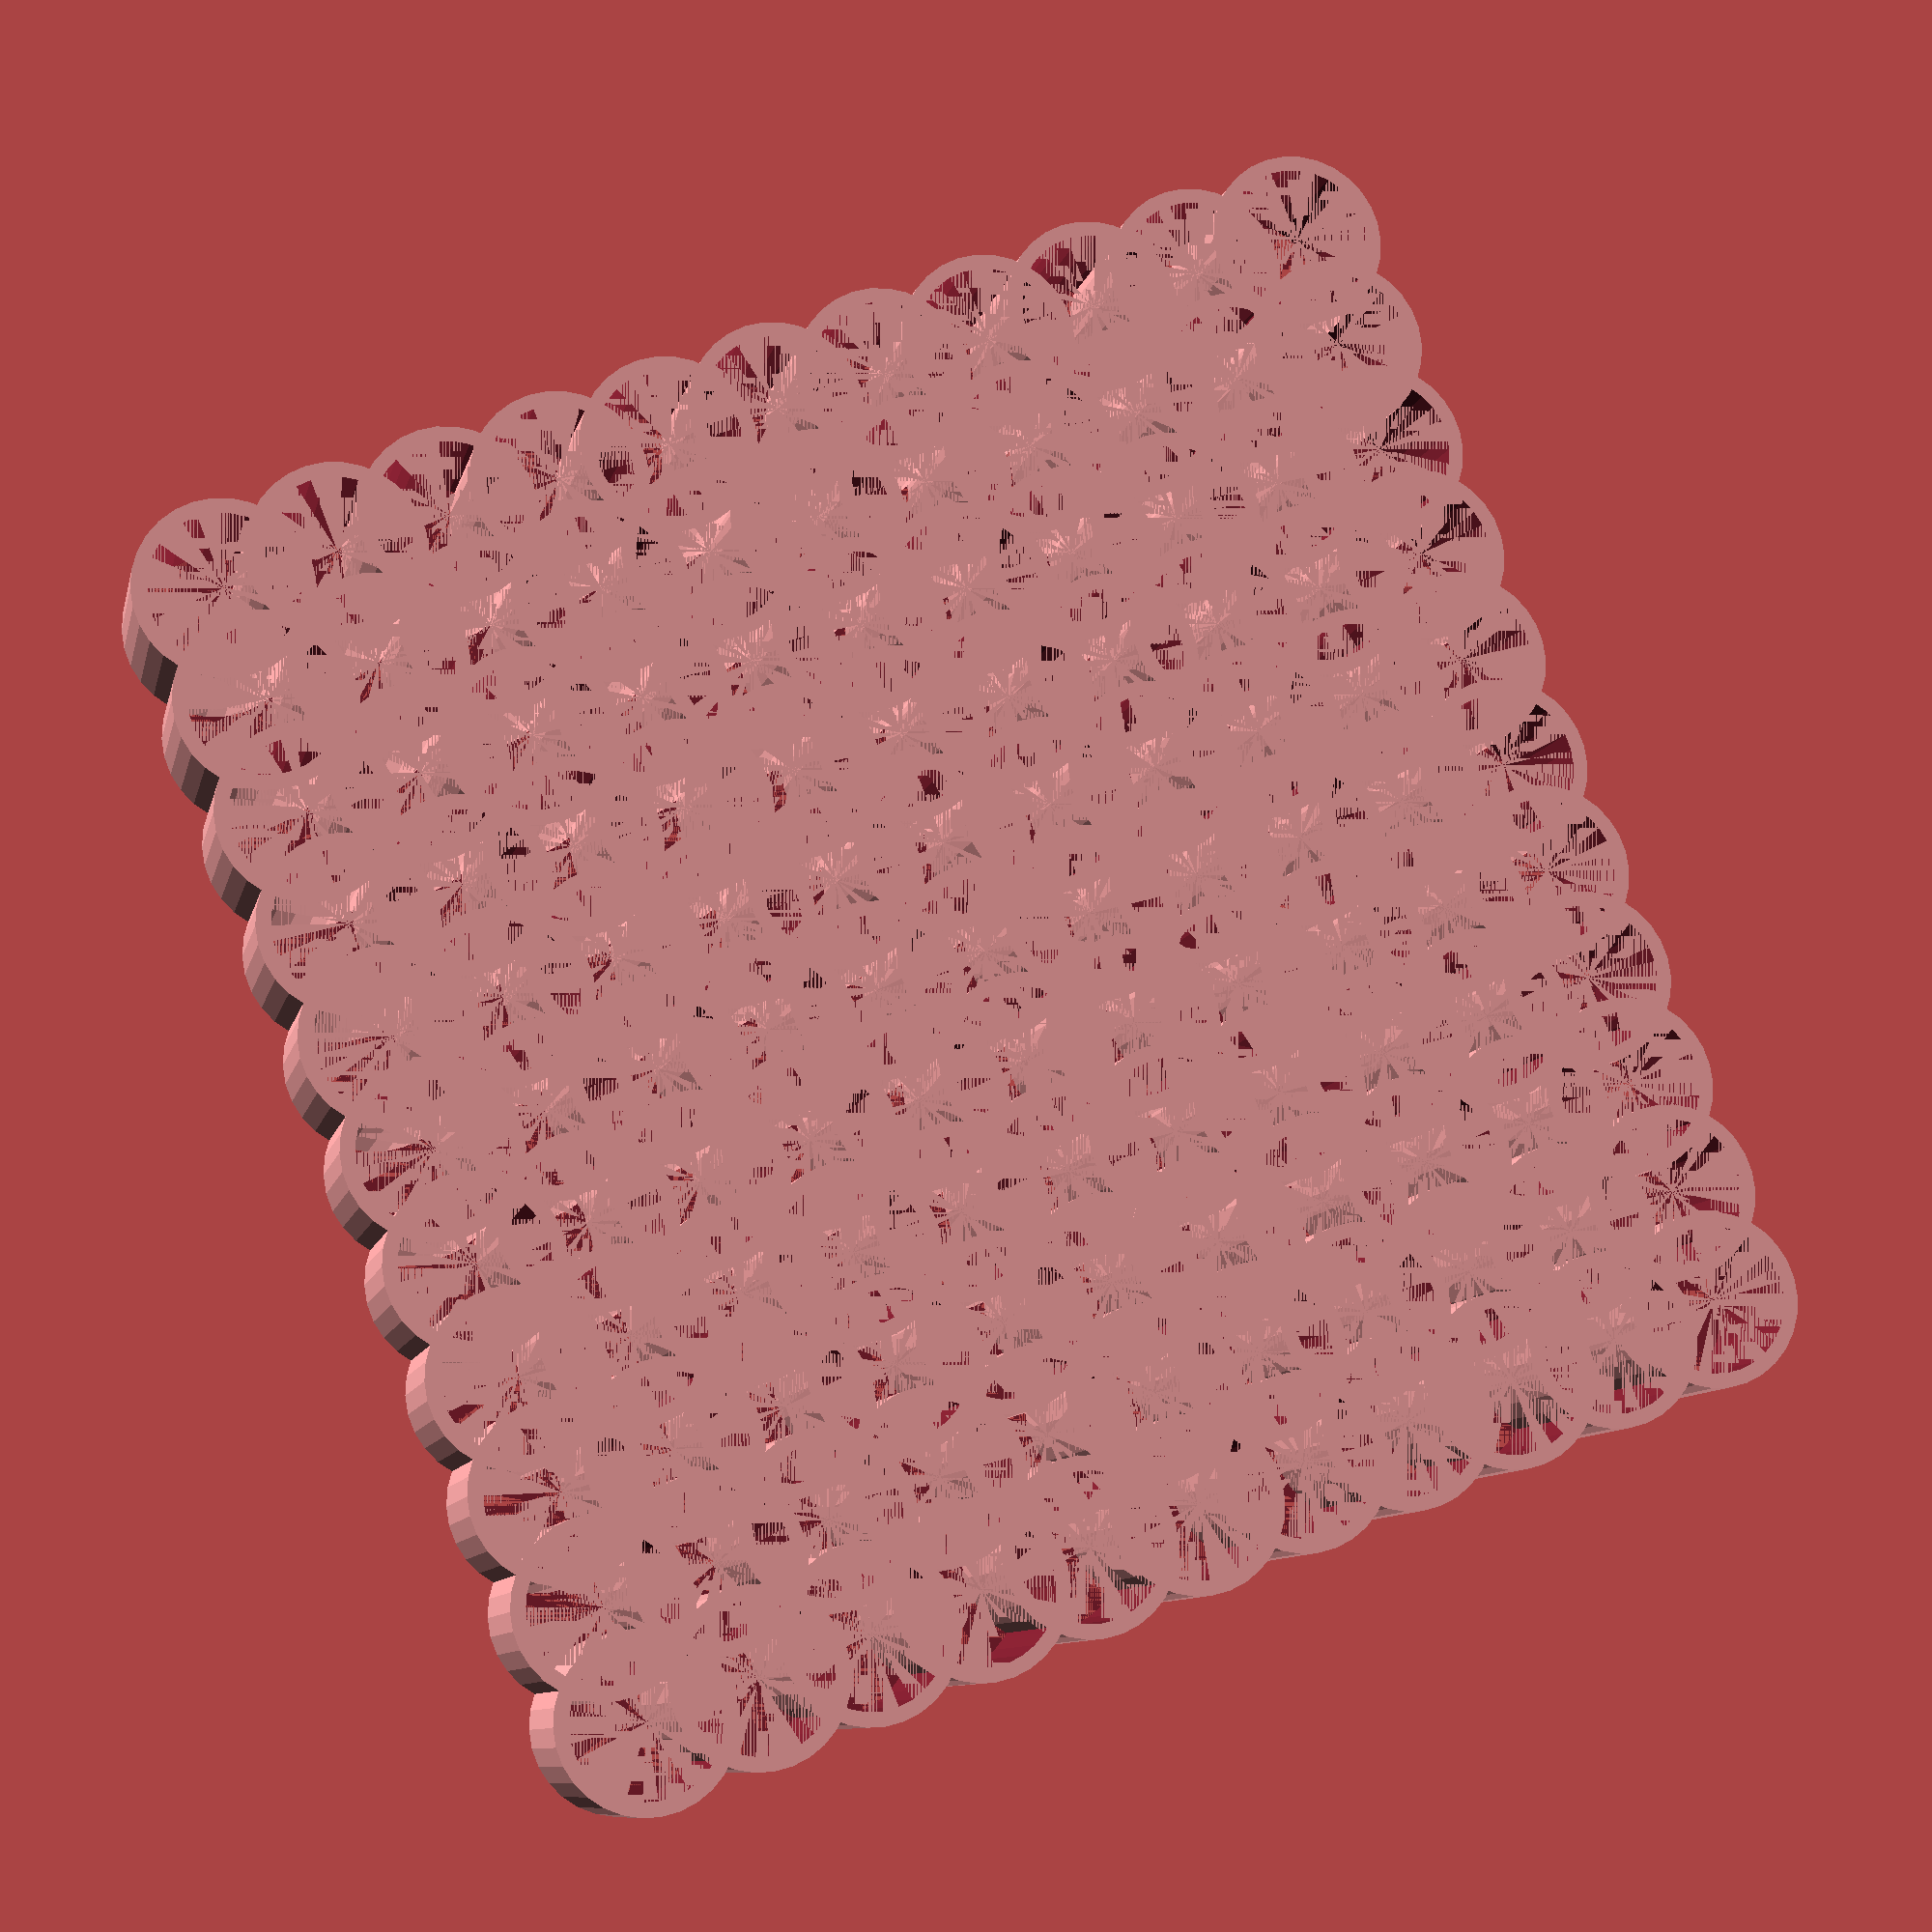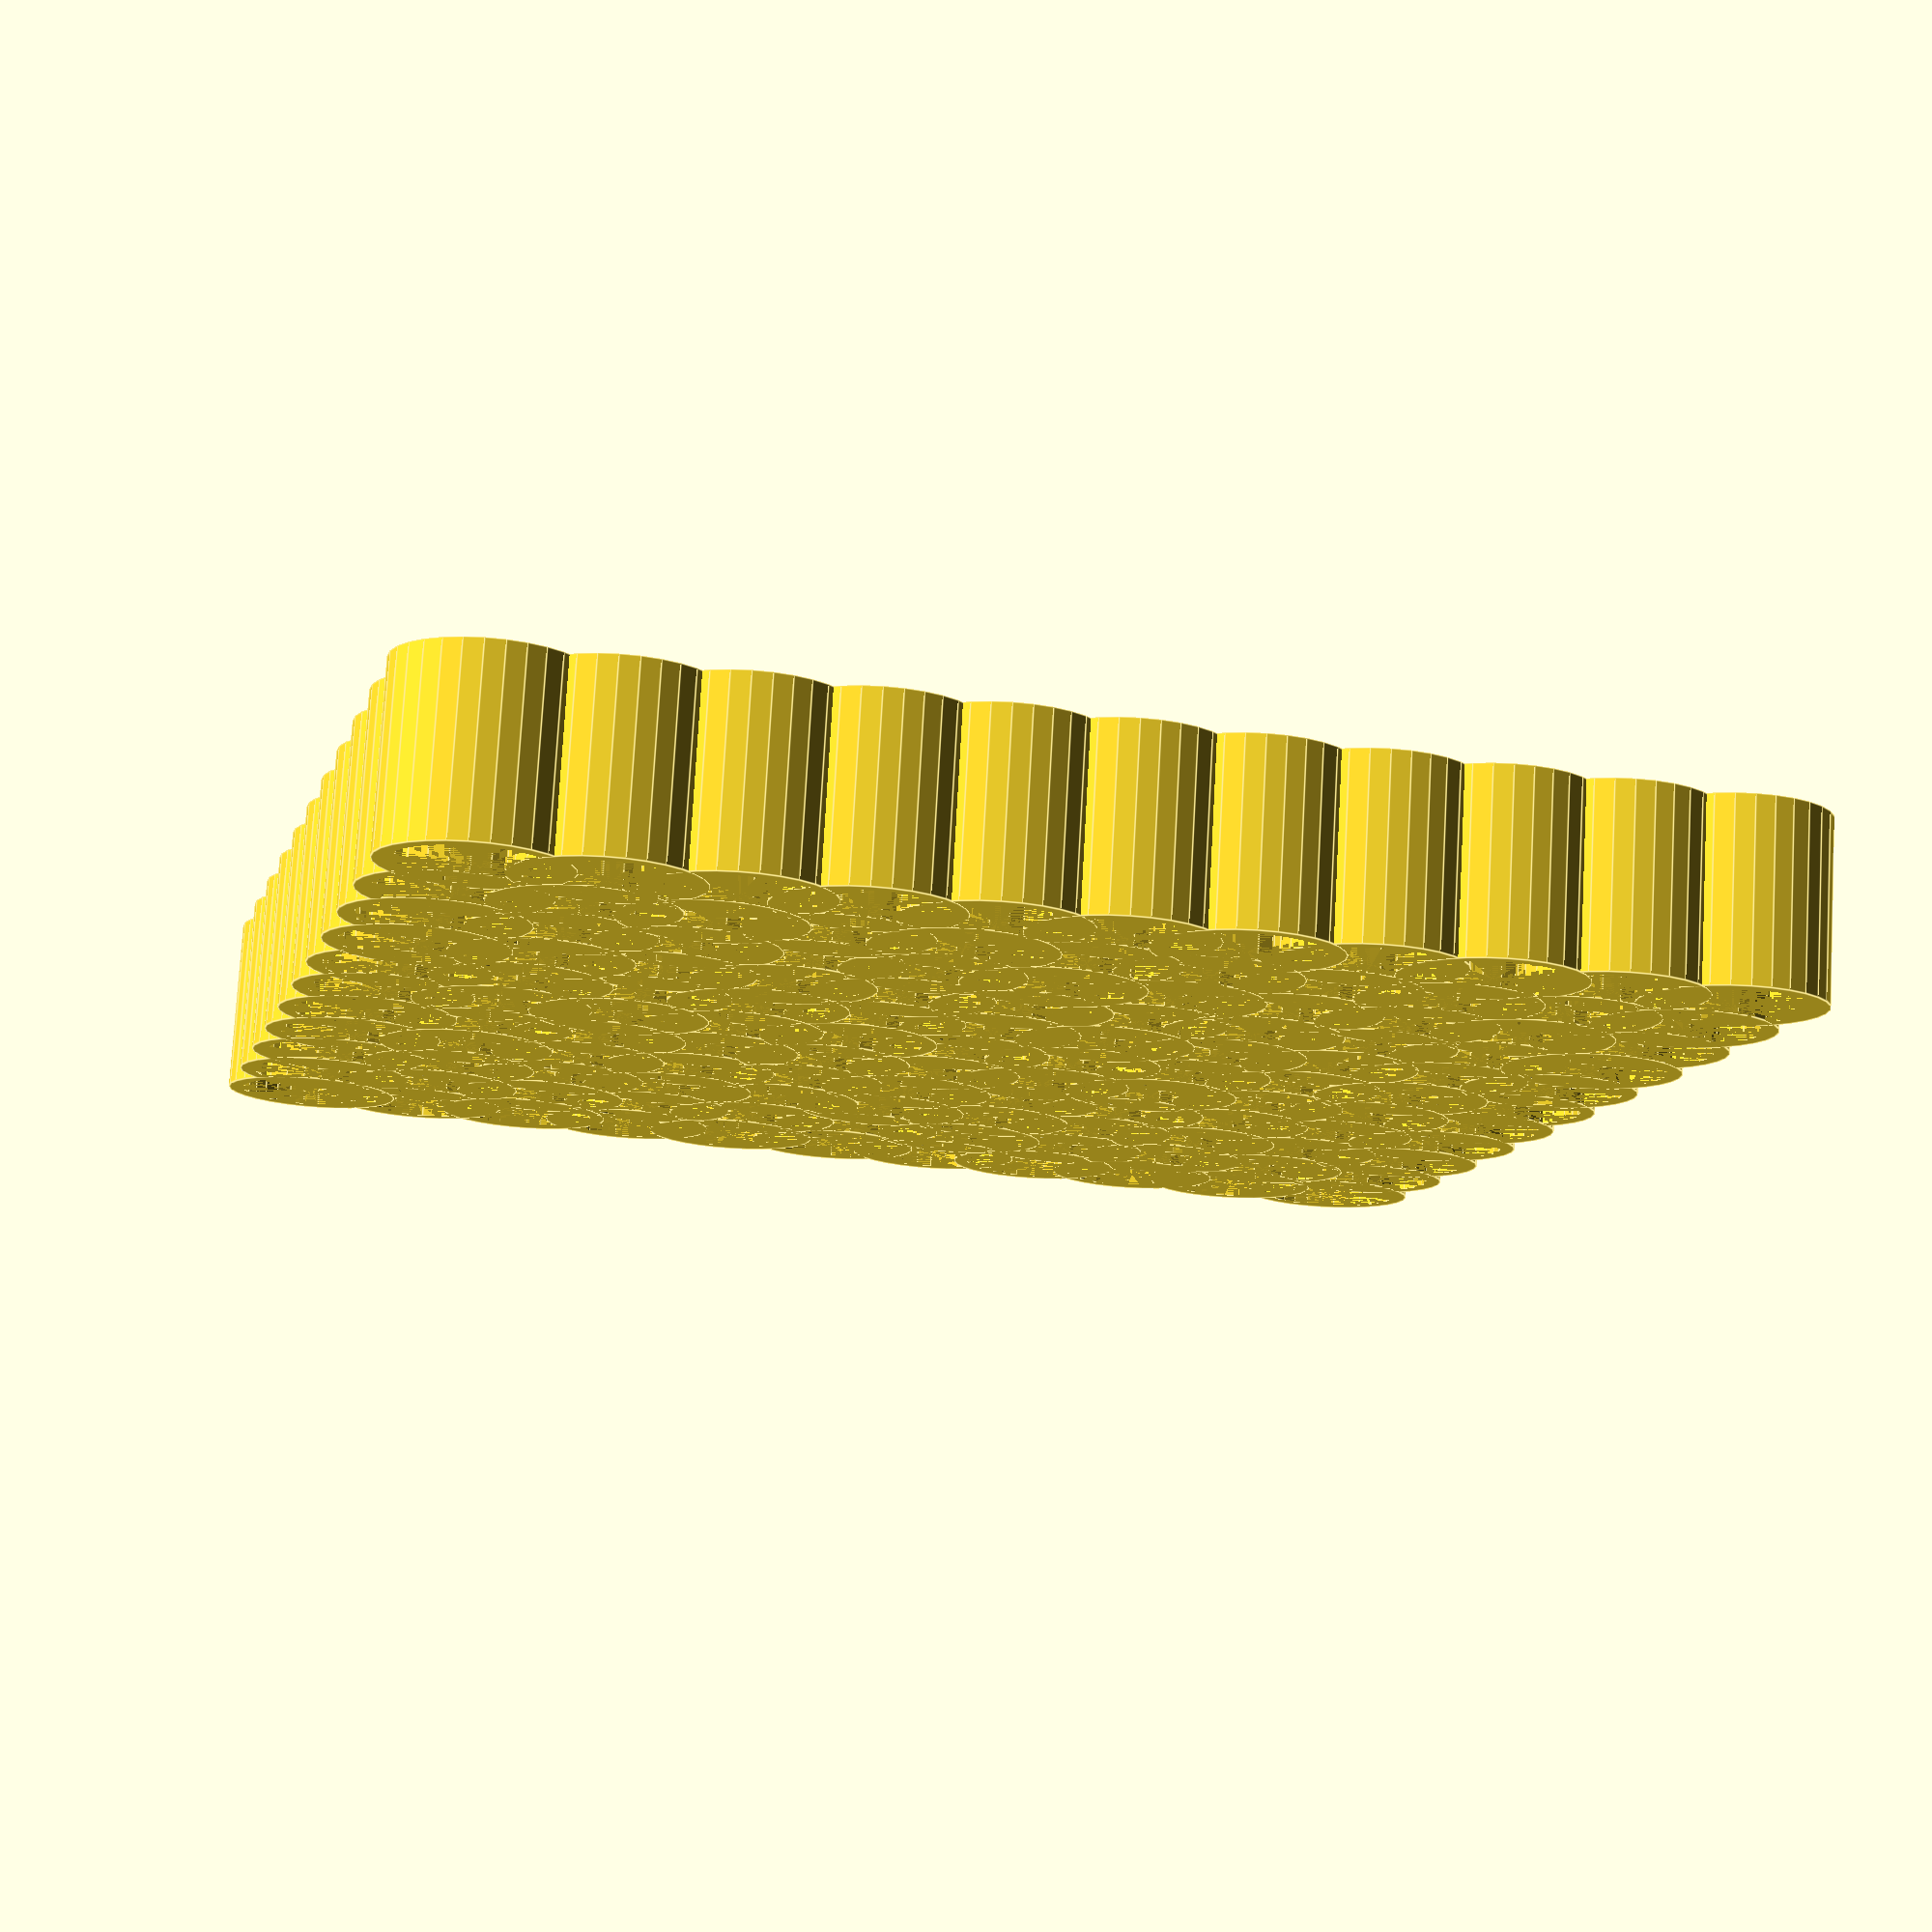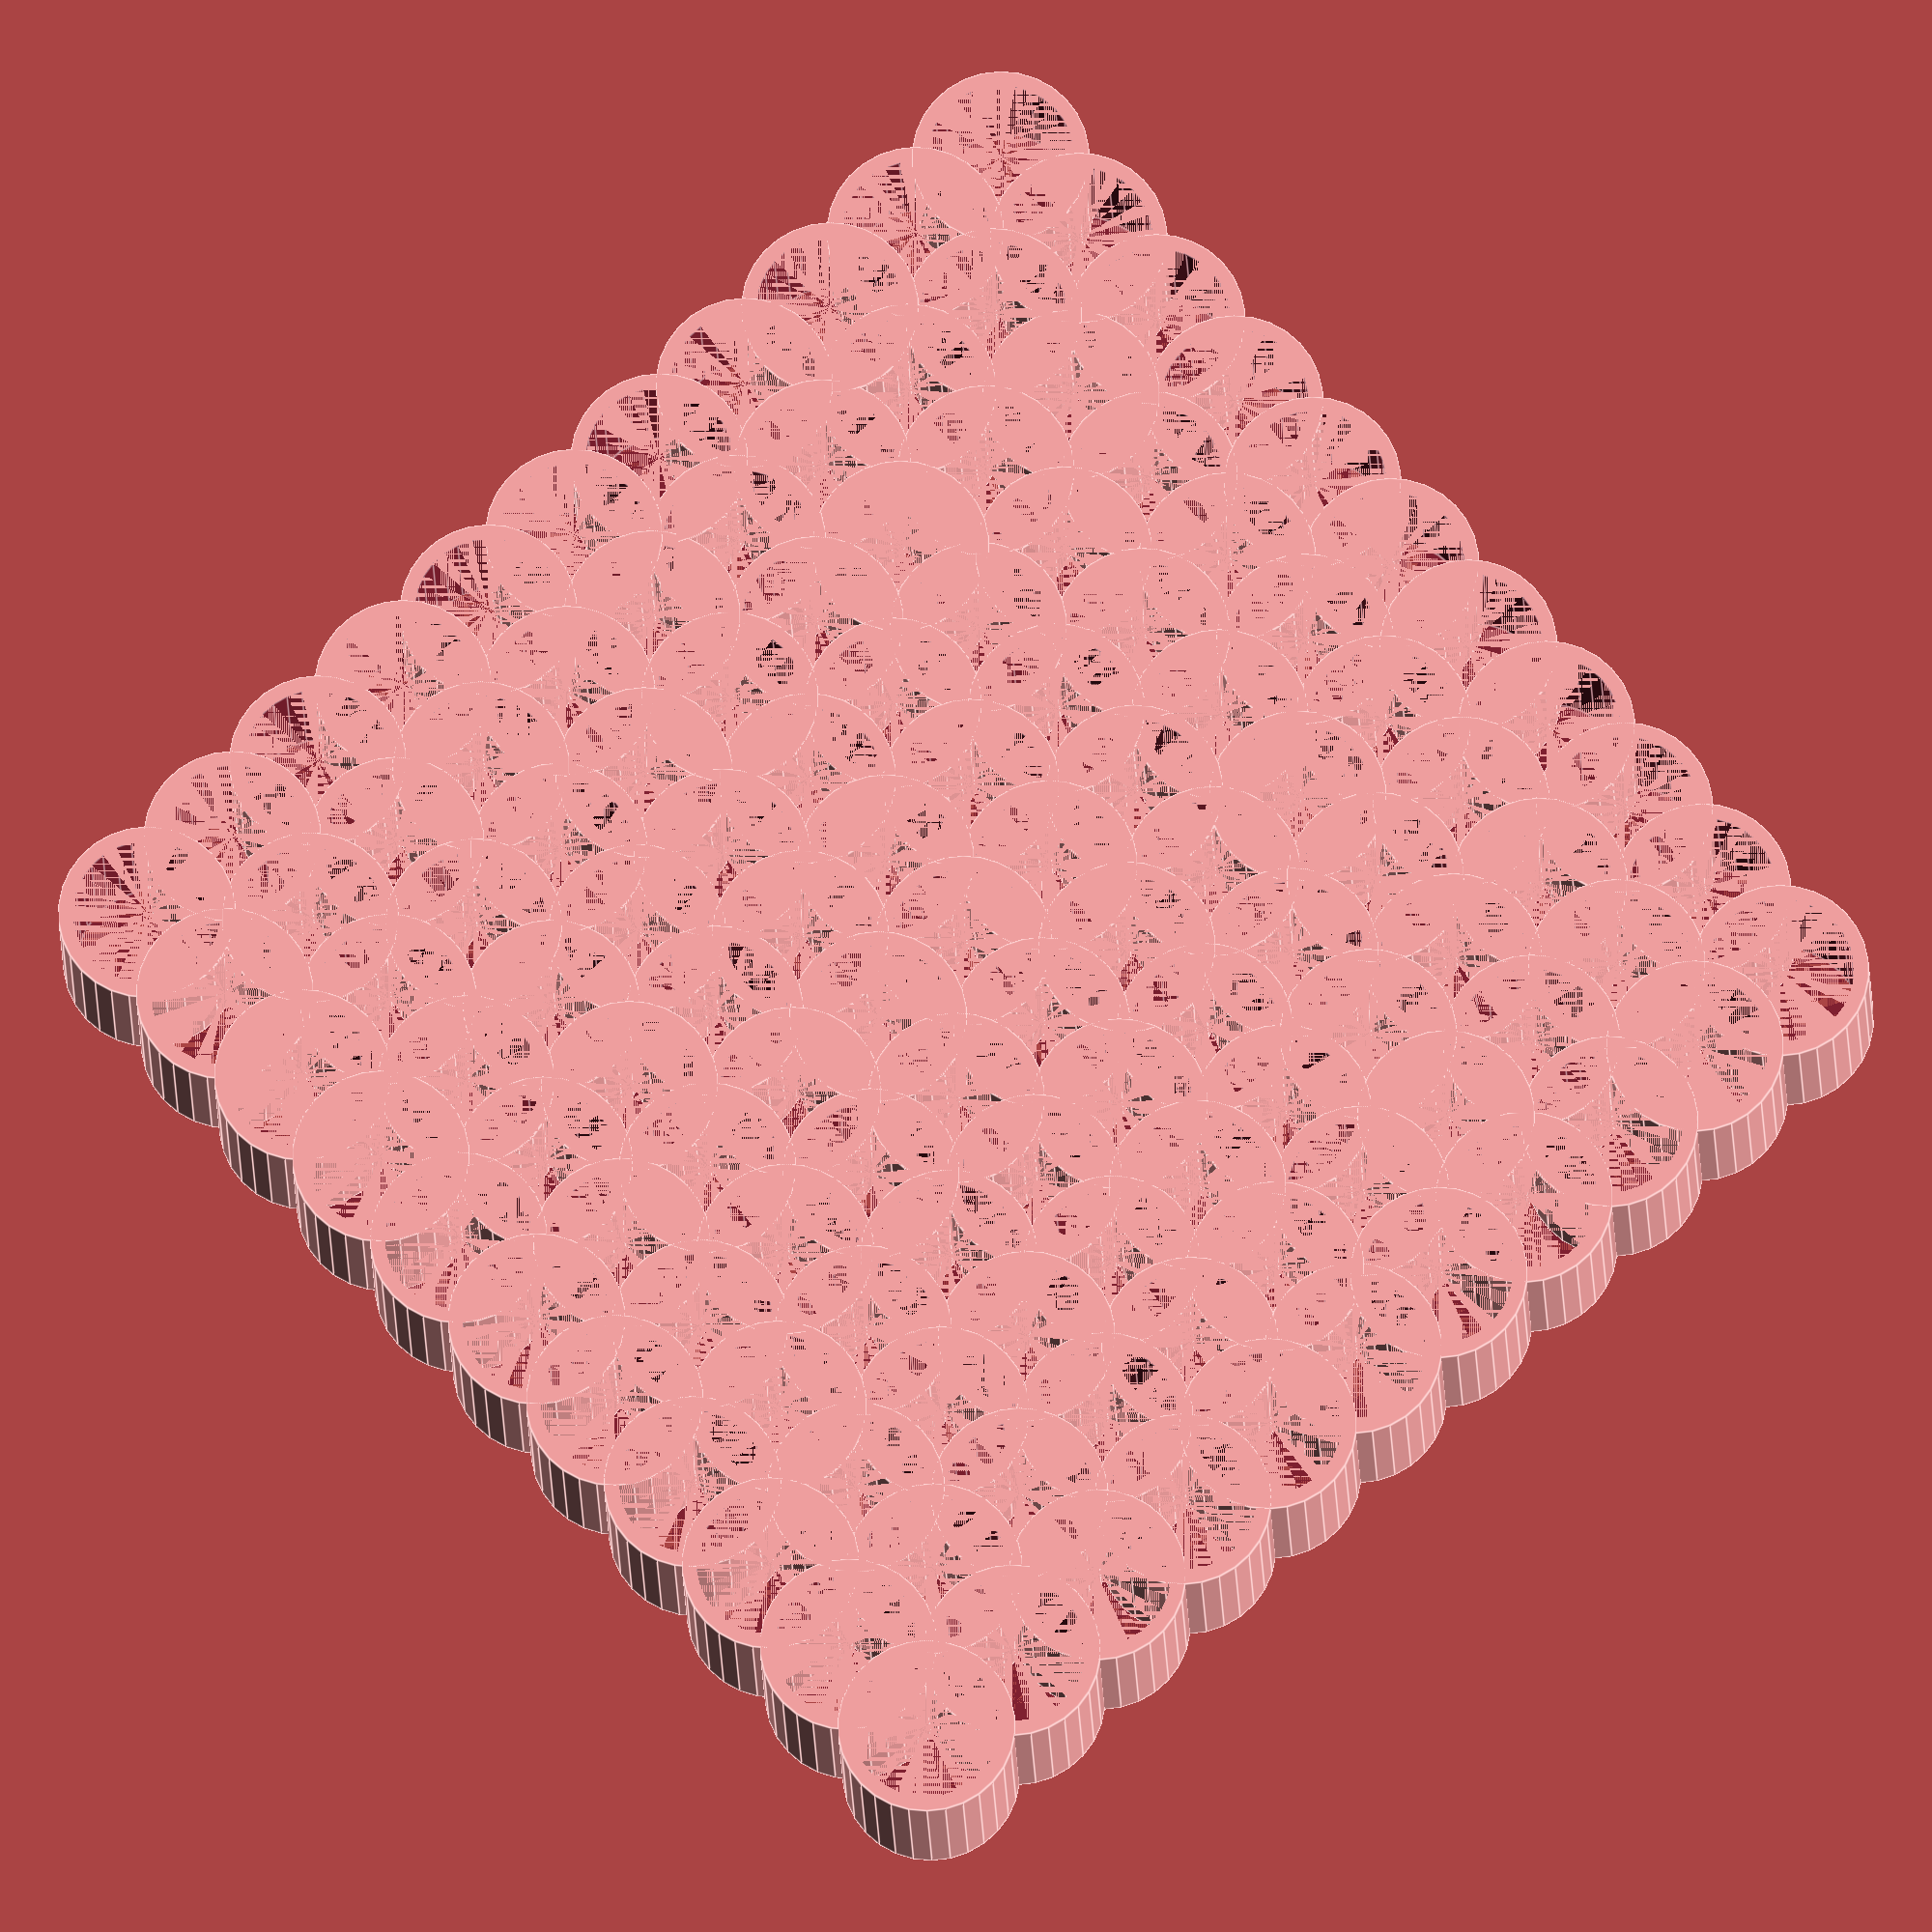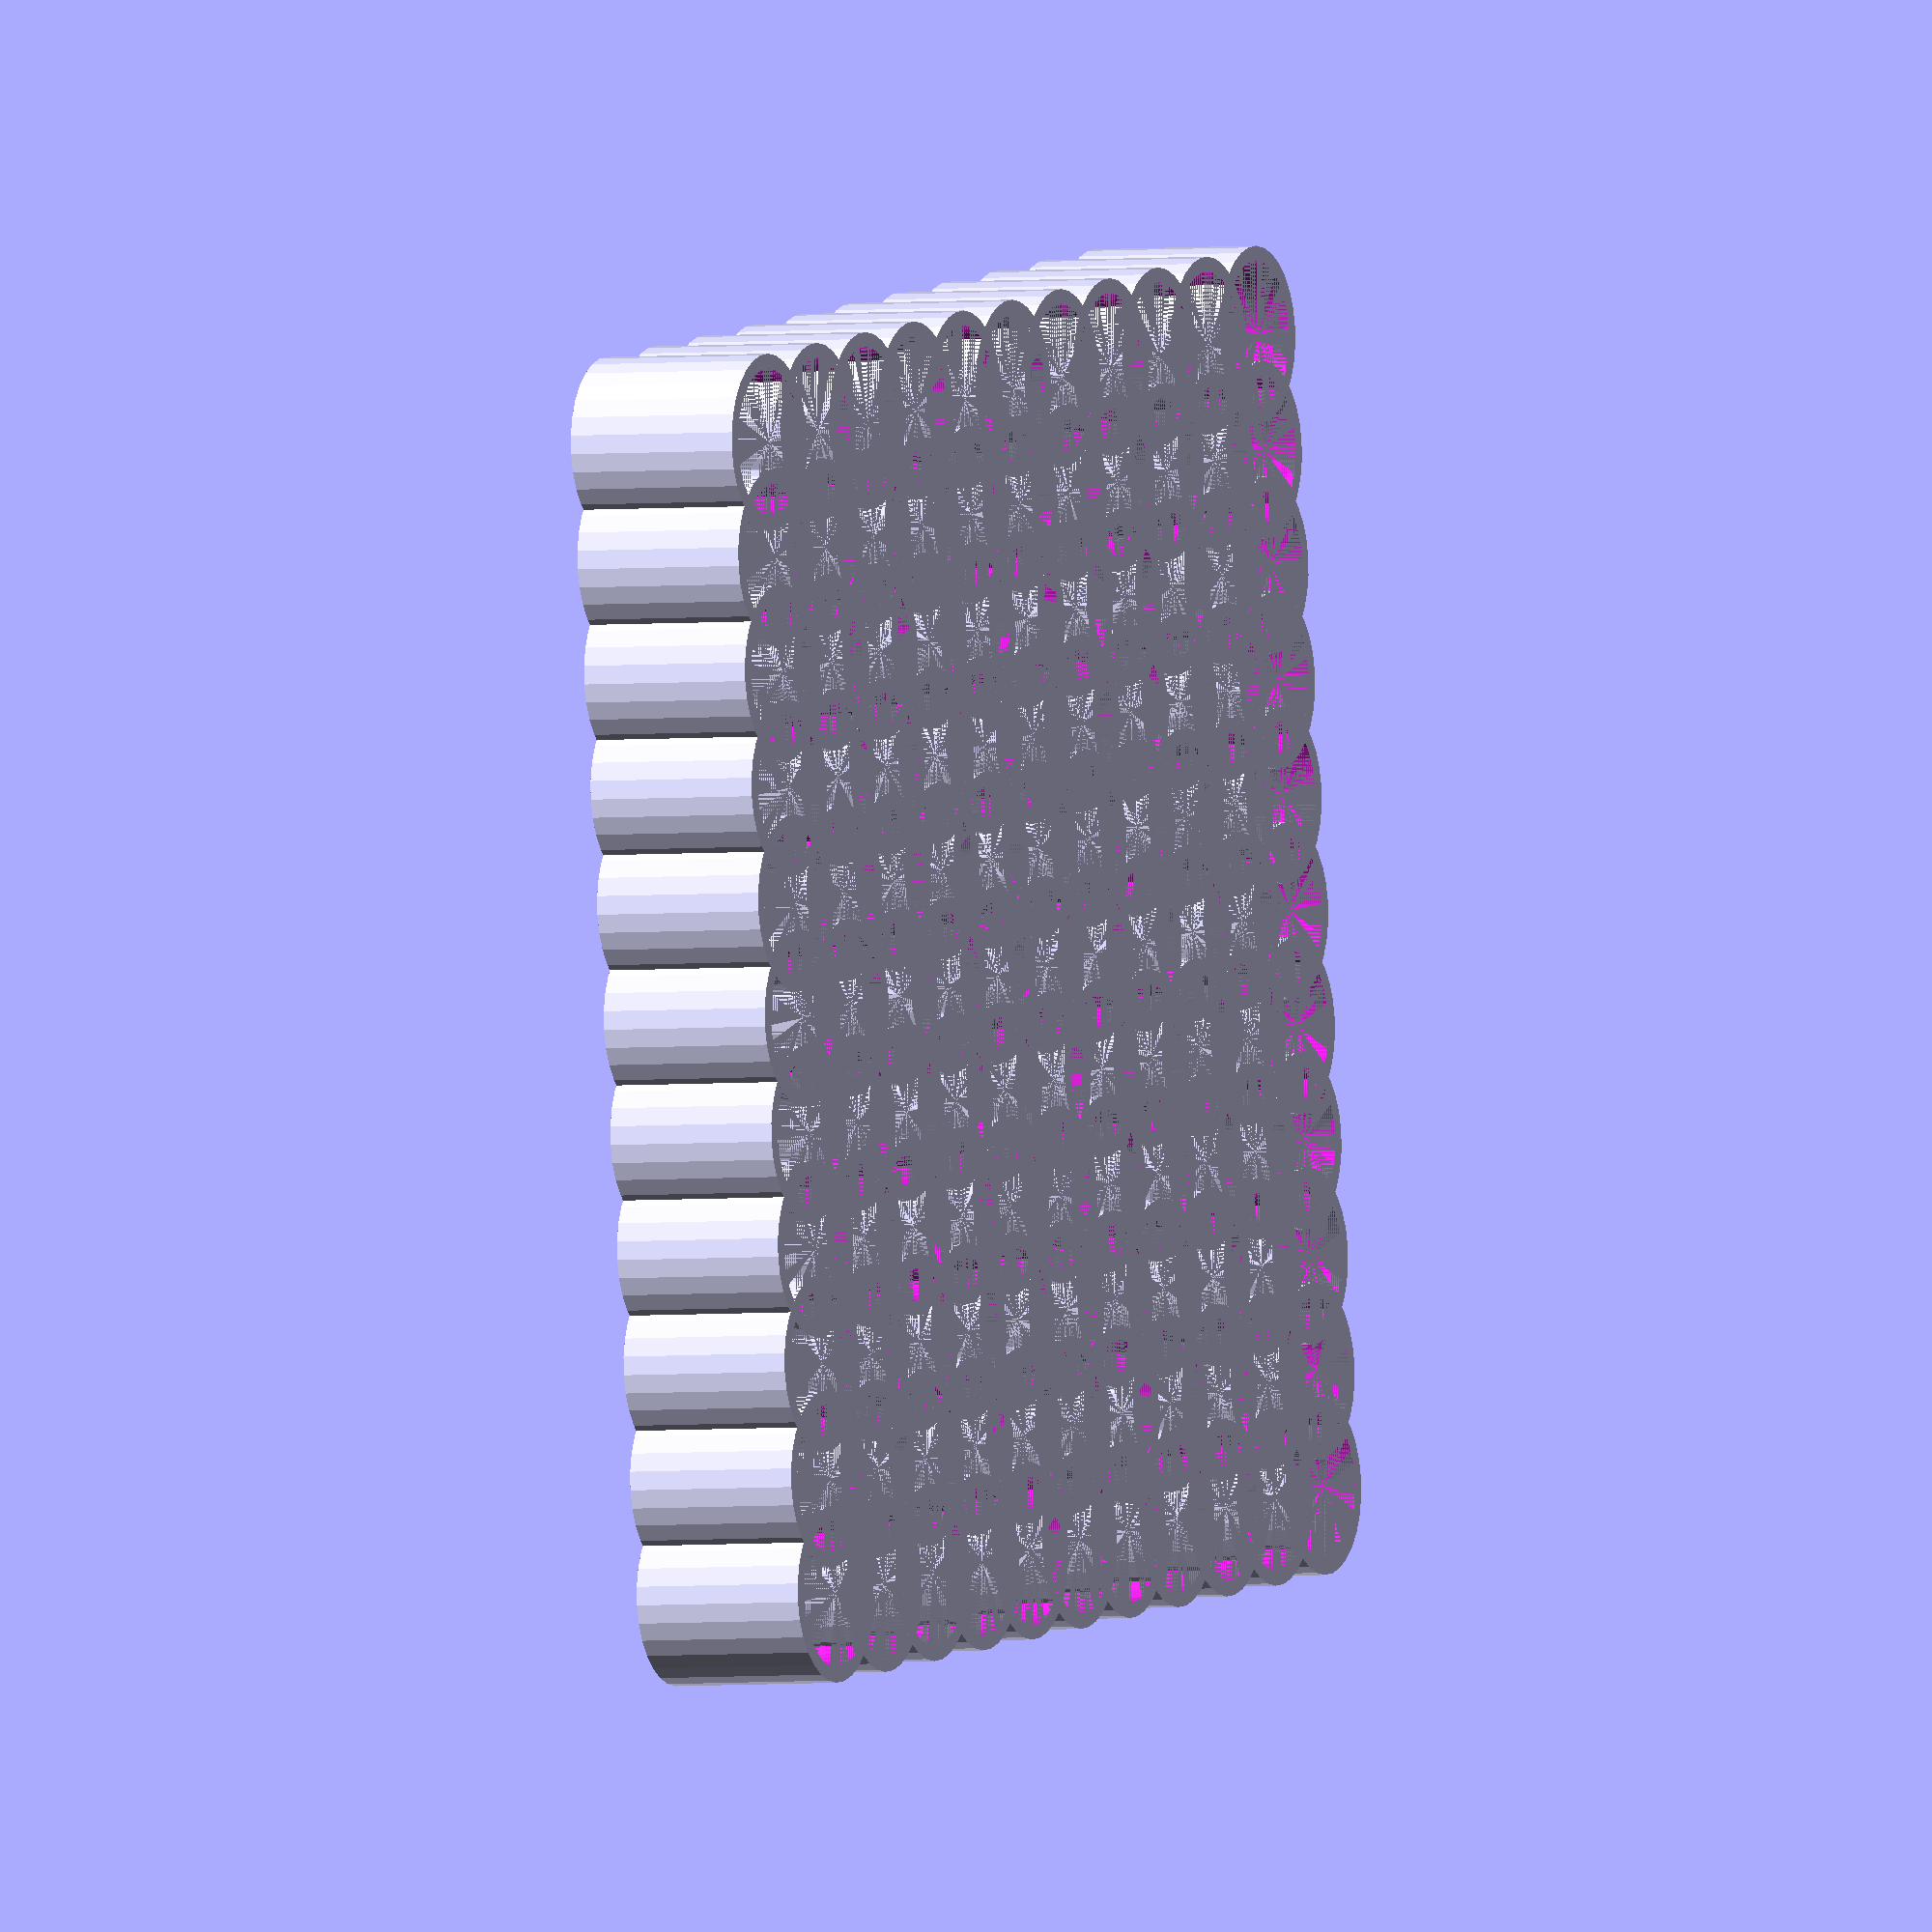
<openscad>
circleDiameter =12;
circleThickness =1;
circleHeight =12;
detailLevel = 30;
overlapPercentage = 0.65;

module repeatCircle() {
difference () {
cylinder(d=circleDiameter,h=circleHeight, center =true, $fn=detailLevel);
cylinder(d=circleDiameter-2*circleThickness,h=circleHeight, center =true, $fn= detailLevel) ;
}
} 
for( i=[0:10]) {
for( j=[0:10]) {
translate ([i*circleDiameter*overlapPercentage, j*circleDiameter*overlapPercentage , 0] ) 
repeatCircle();
}
} 
</openscad>
<views>
elev=9.5 azim=68.6 roll=347.7 proj=p view=solid
elev=282.3 azim=75.6 roll=183.2 proj=p view=edges
elev=16.3 azim=137.6 roll=1.6 proj=o view=edges
elev=182.6 azim=187.7 roll=64.8 proj=o view=wireframe
</views>
